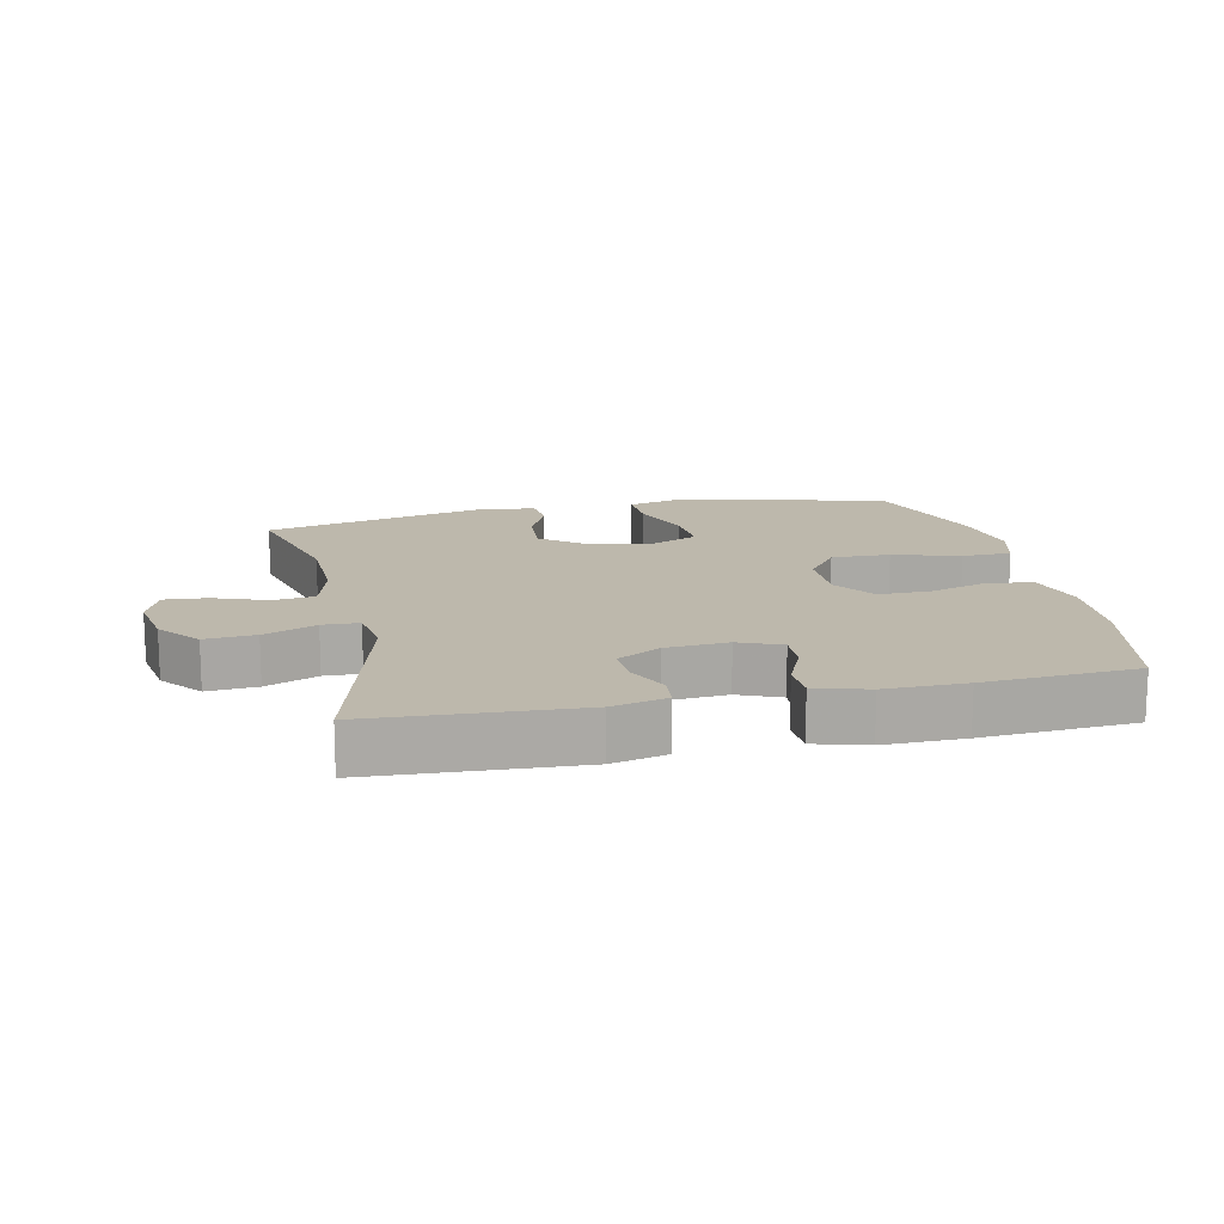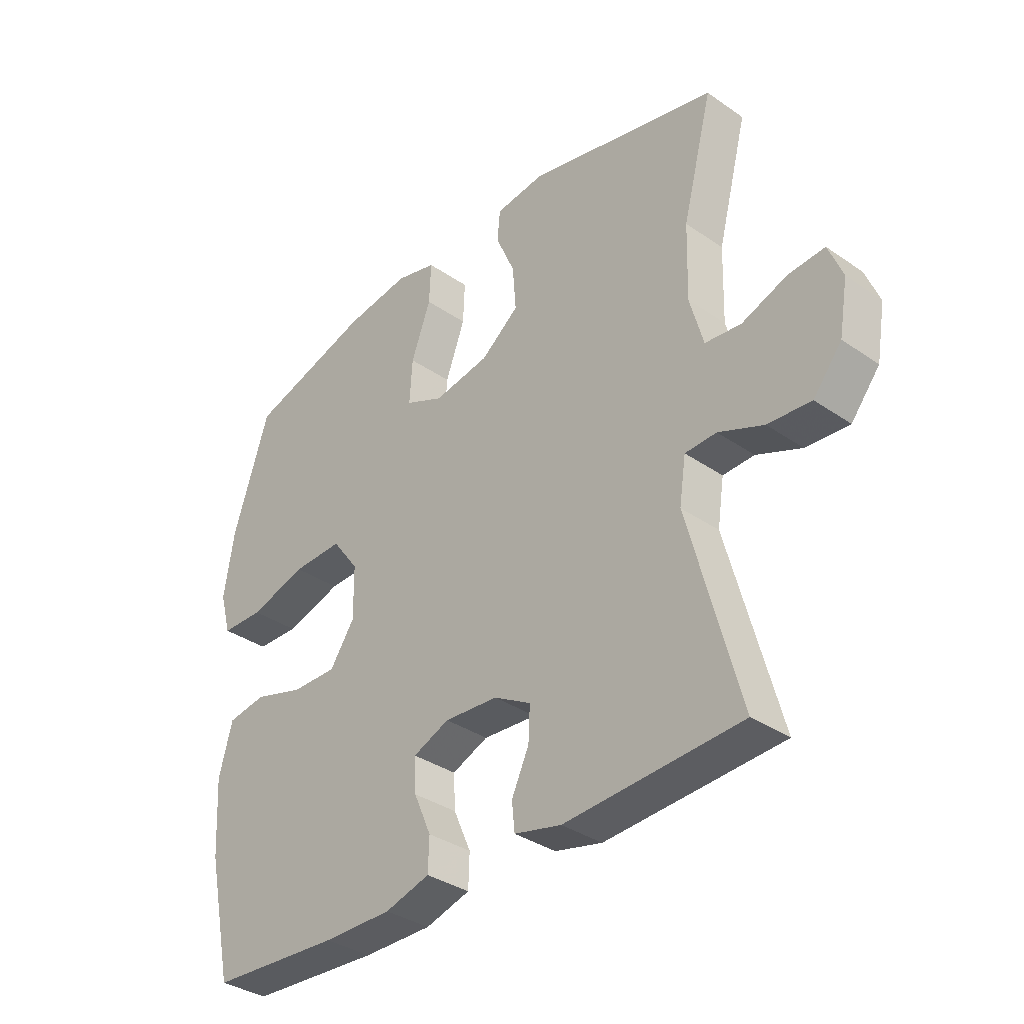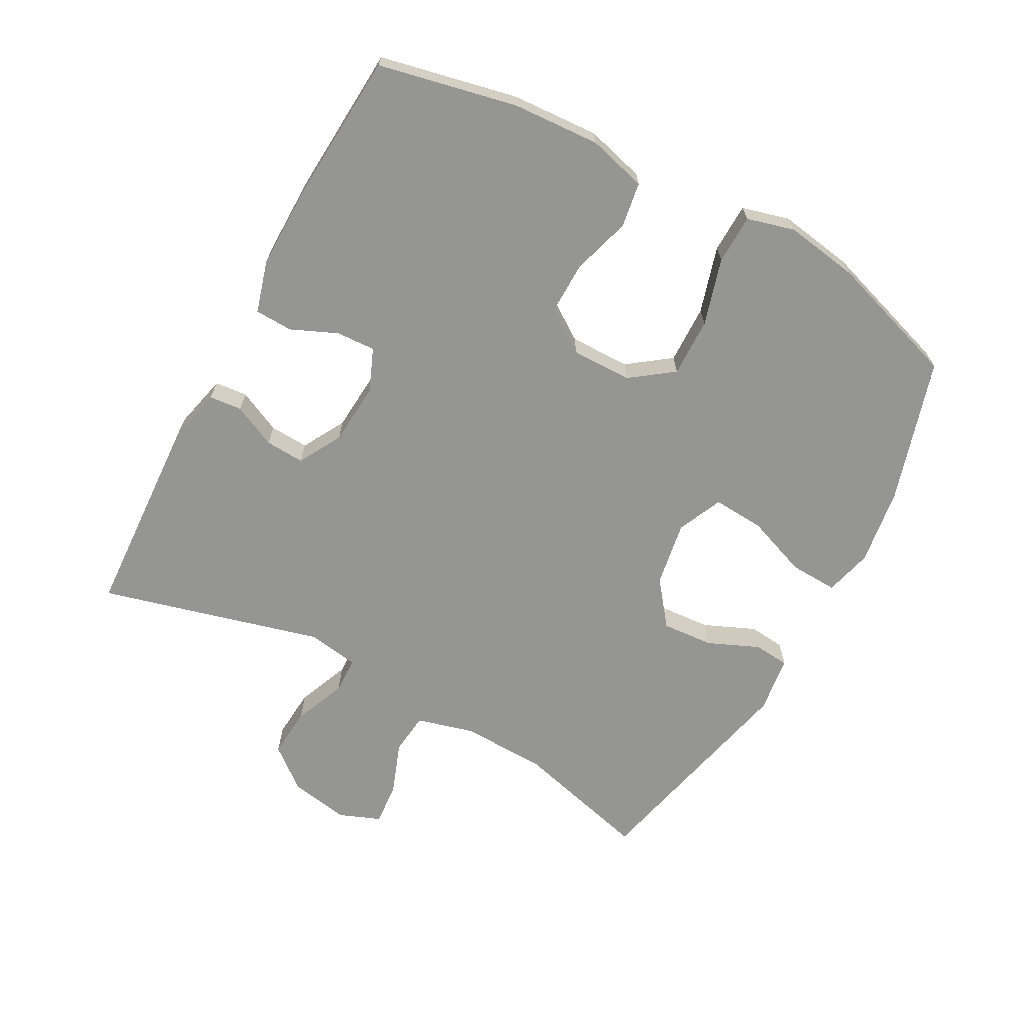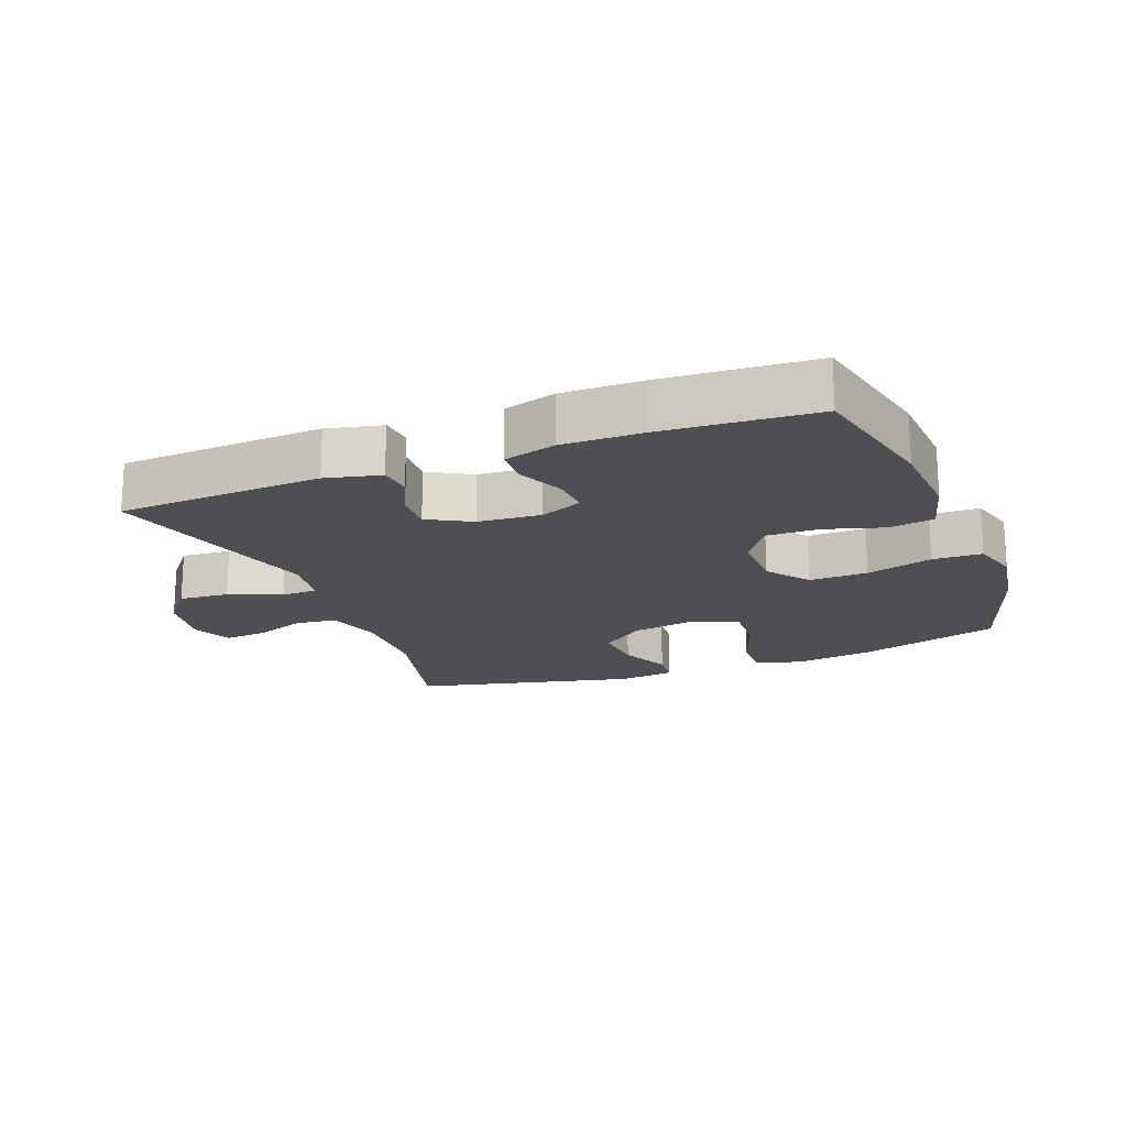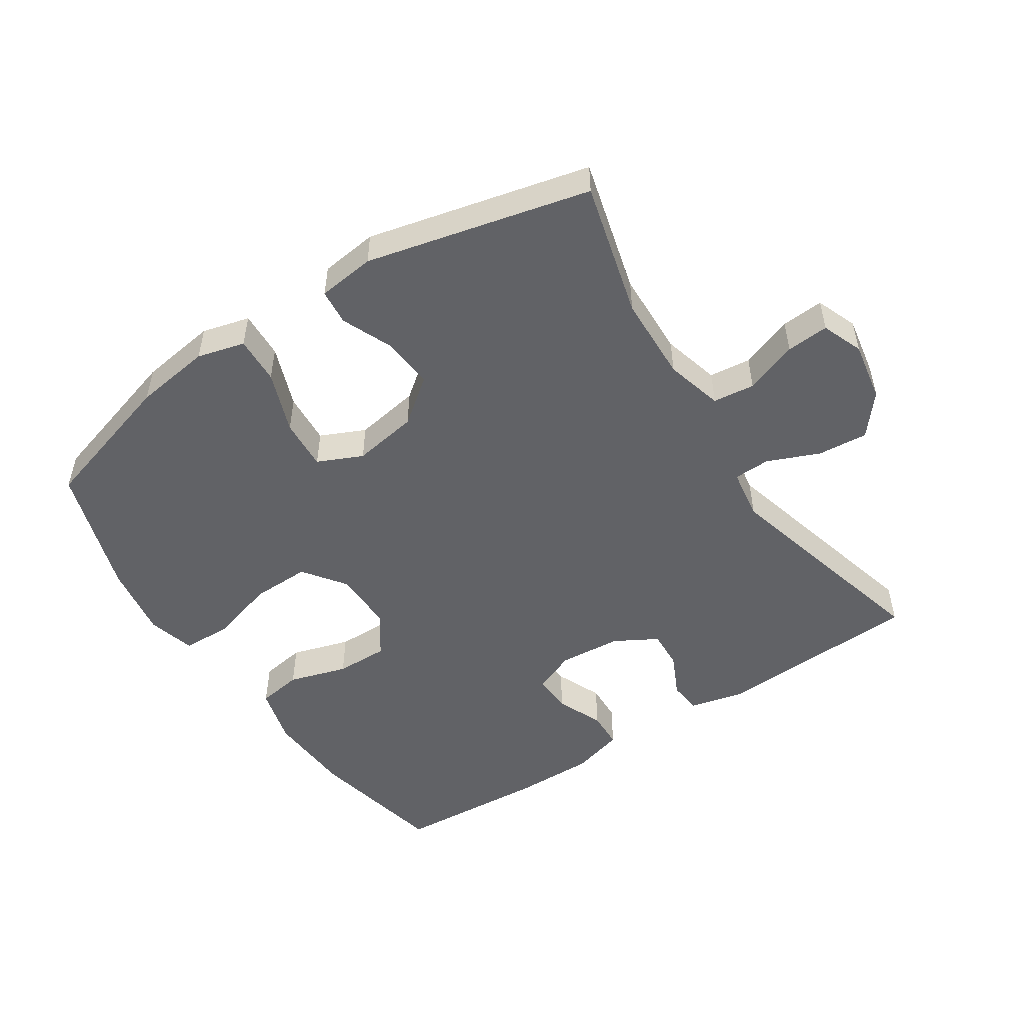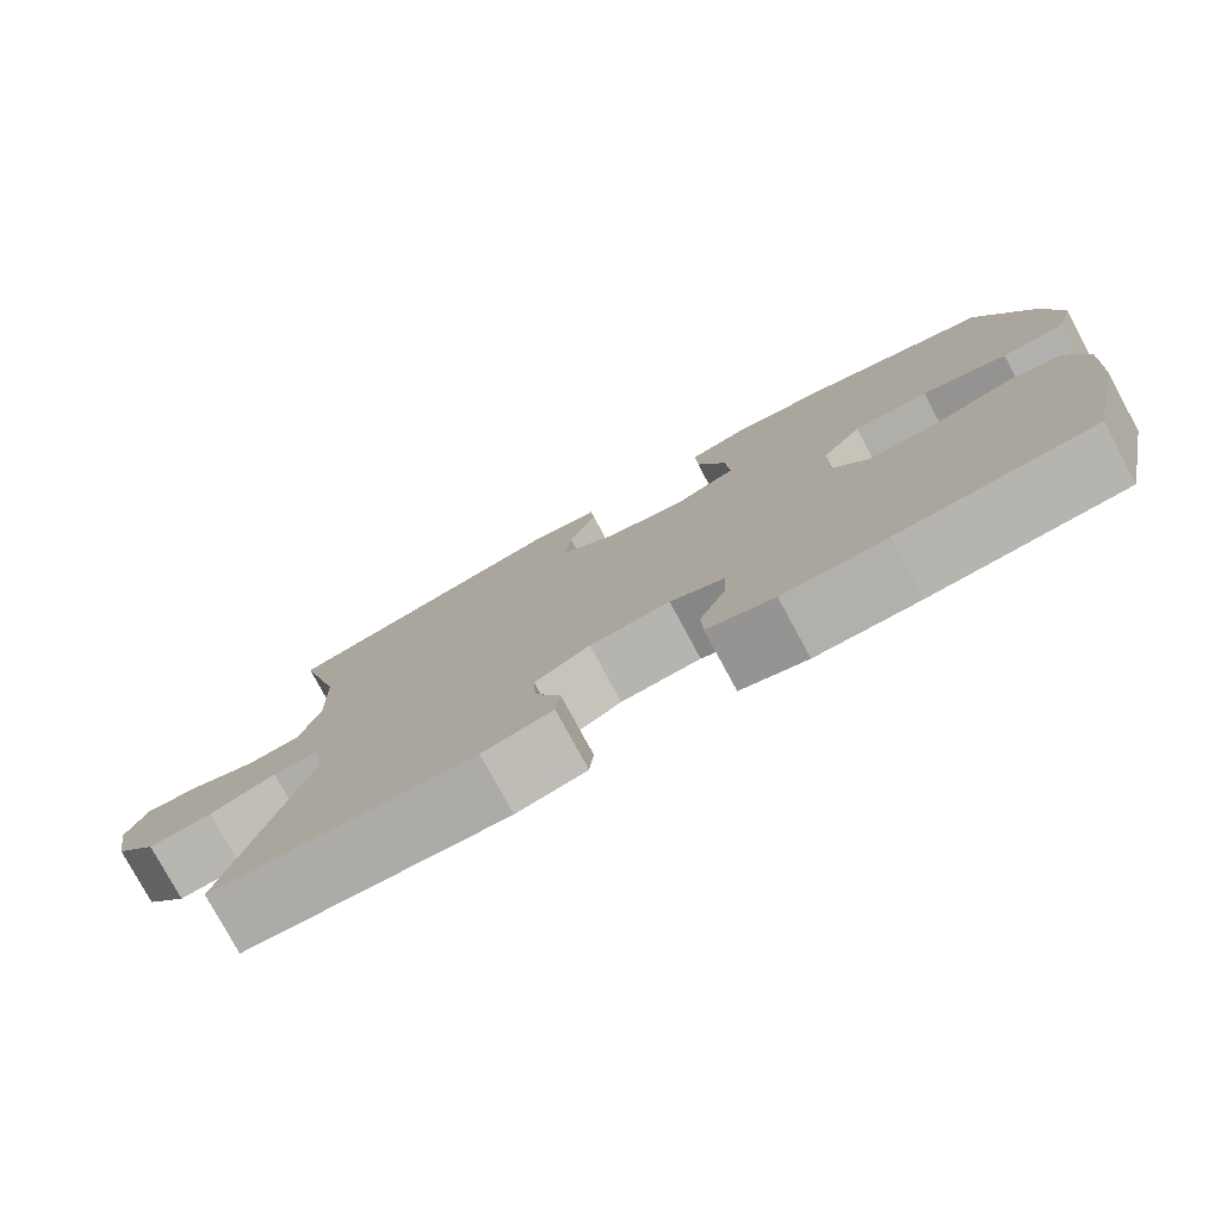
<metadata>
{"format":"obj","ext":"obj","renderer":"f3d","projection":"perspective","resolution":1024,"background":"white","views":[{"elev":14.8,"azim":167.7,"up":"+Y"},{"elev":-35.2,"azim":47.5,"up":"+Z"},{"elev":-67.3,"azim":-118.5,"up":"+Y"},{"elev":-18.1,"azim":-158.7,"up":"+Y"},{"elev":-50.7,"azim":33.1,"up":"+Y"},{"elev":-78.3,"azim":-151.6,"up":"+Z"}]}
</metadata>
<code>
v 0.5 0.07 0.5
v 0.446 0.07 0.292
v 0.442 0.07 0.16
v 0.466 0.07 0.072
v 0.53 0.07 0.065
v 0.611 0.07 0.095
v 0.676 0.07 0.1
v 0.701 0.07 0.037
v 0.685 0.07 -0.055
v 0.634 0.07 -0.118
v 0.557 0.07 -0.112
v 0.477 0.07 -0.079
v 0.421 0.07 -0.081
v 0.409 0.07 -0.16
v 0.5 0.07 -0.5
v 0.186 0.07 -0.517
v 0.102 0.07 -0.497
v 0.097 0.07 -0.447
v 0.128 0.07 -0.381
v 0.131 0.07 -0.321
v 0.065 0.07 -0.284
v -0.031 0.07 -0.277
v -0.096 0.07 -0.304
v -0.093 0.07 -0.364
v -0.062 0.07 -0.435
v -0.064 0.07 -0.493
v -0.144 0.07 -0.516
v -0.267 0.07 -0.515
v -0.5 0.07 -0.5
v -0.546 0.07 -0.288
v -0.554 0.07 -0.154
v -0.53 0.07 -0.064
v -0.461 0.07 -0.053
v -0.371 0.07 -0.08
v -0.29 0.07 -0.081
v -0.246 0.07 -0.016
v -0.247 0.07 0.077
v -0.295 0.07 0.142
v -0.385 0.07 0.14
v -0.487 0.07 0.11
v -0.563 0.07 0.112
v -0.583 0.07 0.185
v -0.565 0.07 0.299
v -0.5 0.07 0.5
v -0.28 0.07 0.566
v -0.162 0.07 0.583
v -0.089 0.07 0.564
v -0.092 0.07 0.491
v -0.127 0.07 0.396
v -0.132 0.07 0.317
v -0.063 0.07 0.286
v 0.037 0.07 0.303
v 0.105 0.07 0.356
v 0.099 0.07 0.435
v 0.065 0.07 0.514
v 0.07 0.07 0.569
v 0.158 0.07 0.58
v 0.5 0 0.5
v 0.446 0 0.292
v 0.442 0 0.16
v 0.466 0 0.072
v 0.53 0 0.065
v 0.611 0 0.095
v 0.676 0 0.1
v 0.701 0 0.037
v 0.685 0 -0.055
v 0.634 0 -0.118
v 0.557 0 -0.112
v 0.477 0 -0.079
v 0.421 0 -0.081
v 0.409 0 -0.16
v 0.5 0 -0.5
v 0.186 0 -0.517
v 0.102 0 -0.497
v 0.097 0 -0.447
v 0.128 0 -0.381
v 0.131 0 -0.321
v 0.065 0 -0.284
v -0.031 0 -0.277
v -0.096 0 -0.304
v -0.093 0 -0.364
v -0.062 0 -0.435
v -0.064 0 -0.493
v -0.144 0 -0.516
v -0.267 0 -0.515
v -0.5 0 -0.5
v -0.546 0 -0.288
v -0.554 0 -0.154
v -0.53 0 -0.064
v -0.461 0 -0.053
v -0.371 0 -0.08
v -0.29 0 -0.081
v -0.246 0 -0.016
v -0.247 0 0.077
v -0.295 0 0.142
v -0.385 0 0.14
v -0.487 0 0.11
v -0.563 0 0.112
v -0.583 0 0.185
v -0.565 0 0.299
v -0.5 0 0.5
v -0.28 0 0.566
v -0.162 0 0.583
v -0.089 0 0.564
v -0.092 0 0.491
v -0.127 0 0.396
v -0.132 0 0.317
v -0.063 0 0.286
v 0.037 0 0.303
v 0.105 0 0.356
v 0.099 0 0.435
v 0.065 0 0.514
v 0.07 0 0.569
v 0.158 0 0.58
f 57 1 2
f 56 57 2
f 55 56 2
f 54 55 2
f 53 54 2 3
f 52 53 3 4
f 51 52 4
f 47 48 49
f 46 47 49
f 45 46 49
f 44 45 49
f 43 44 49
f 42 43 49
f 41 42 49
f 40 41 49
f 39 40 49
f 38 39 49 50
f 37 38 50 51
f 32 33 34
f 31 32 34
f 30 31 34
f 29 30 34
f 28 29 34
f 27 28 34
f 26 27 34
f 25 26 34
f 24 25 34
f 23 24 34 35
f 22 23 35 36
f 17 18 19
f 16 17 19
f 15 16 19
f 14 15 19
f 13 14 19 20
f 10 11 12
f 9 10 12
f 8 9 12
f 7 8 12
f 6 7 12
f 5 6 12
f 4 5 12 13
f 51 4 13
f 37 51 13
f 36 37 13
f 22 36 13
f 21 22 13
f 13 20 21
f 59 58 114
f 59 114 113
f 59 113 112
f 59 112 111
f 60 59 111 110
f 61 60 110 109
f 61 109 108
f 106 105 104
f 106 104 103
f 106 103 102
f 106 102 101
f 106 101 100
f 106 100 99
f 106 99 98
f 106 98 97
f 106 97 96
f 107 106 96 95
f 108 107 95 94
f 91 90 89
f 91 89 88
f 91 88 87
f 91 87 86
f 91 86 85
f 91 85 84
f 91 84 83
f 91 83 82
f 91 82 81
f 92 91 81 80
f 93 92 80 79
f 76 75 74
f 76 74 73
f 76 73 72
f 76 72 71
f 77 76 71 70
f 69 68 67
f 69 67 66
f 69 66 65
f 69 65 64
f 69 64 63
f 69 63 62
f 70 69 62 61
f 70 61 108
f 70 108 94
f 70 94 93
f 70 93 79
f 70 79 78
f 78 77 70
f 1 58 59 2
f 2 59 60 3
f 3 60 61 4
f 4 61 62 5
f 5 62 63 6
f 6 63 64 7
f 7 64 65 8
f 8 65 66 9
f 9 66 67 10
f 10 67 68 11
f 11 68 69 12
f 12 69 70 13
f 13 70 71 14
f 14 71 72 15
f 15 72 73 16
f 16 73 74 17
f 17 74 75 18
f 18 75 76 19
f 19 76 77 20
f 20 77 78 21
f 21 78 79 22
f 22 79 80 23
f 23 80 81 24
f 24 81 82 25
f 25 82 83 26
f 26 83 84 27
f 27 84 85 28
f 28 85 86 29
f 29 86 87 30
f 30 87 88 31
f 31 88 89 32
f 32 89 90 33
f 33 90 91 34
f 34 91 92 35
f 35 92 93 36
f 36 93 94 37
f 37 94 95 38
f 38 95 96 39
f 39 96 97 40
f 40 97 98 41
f 41 98 99 42
f 42 99 100 43
f 43 100 101 44
f 44 101 102 45
f 45 102 103 46
f 46 103 104 47
f 47 104 105 48
f 48 105 106 49
f 49 106 107 50
f 50 107 108 51
f 51 108 109 52
f 52 109 110 53
f 53 110 111 54
f 54 111 112 55
f 55 112 113 56
f 56 113 114 57
f 57 114 58 1

</code>
